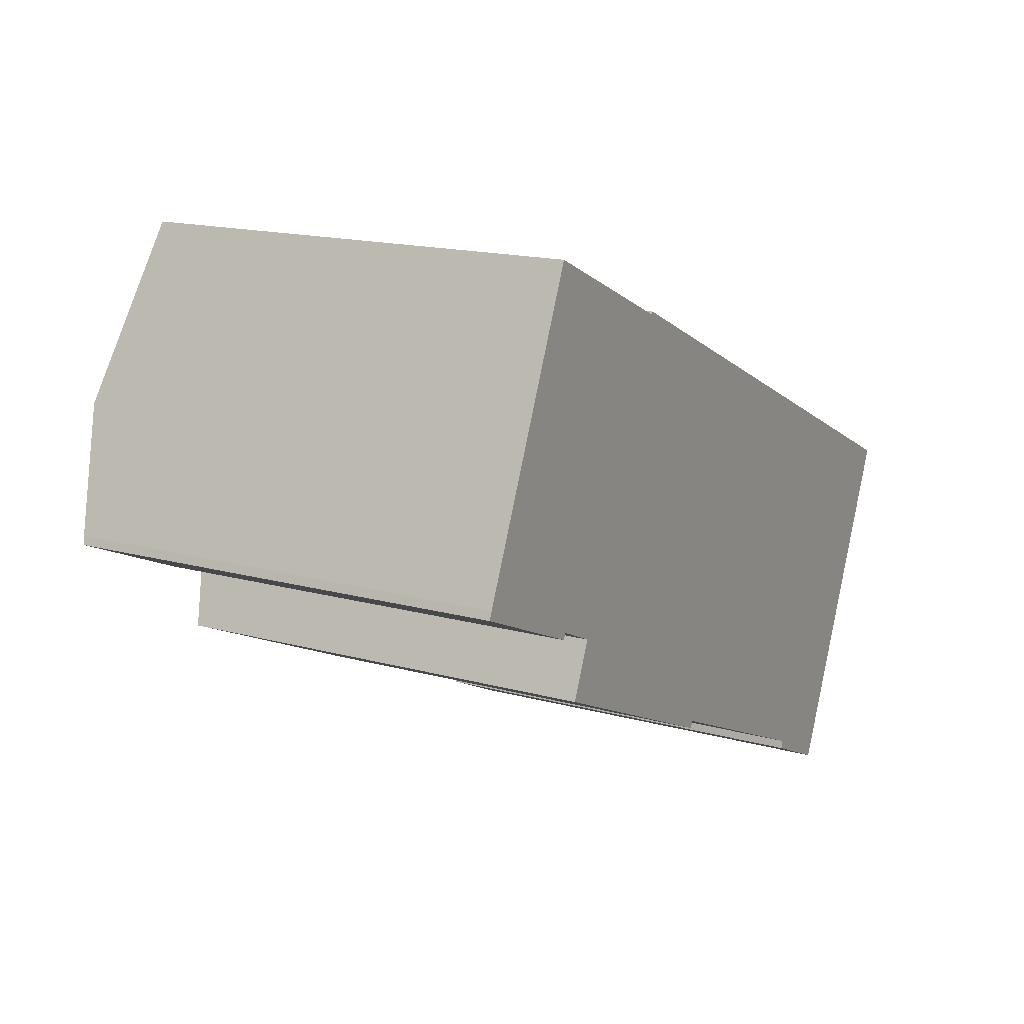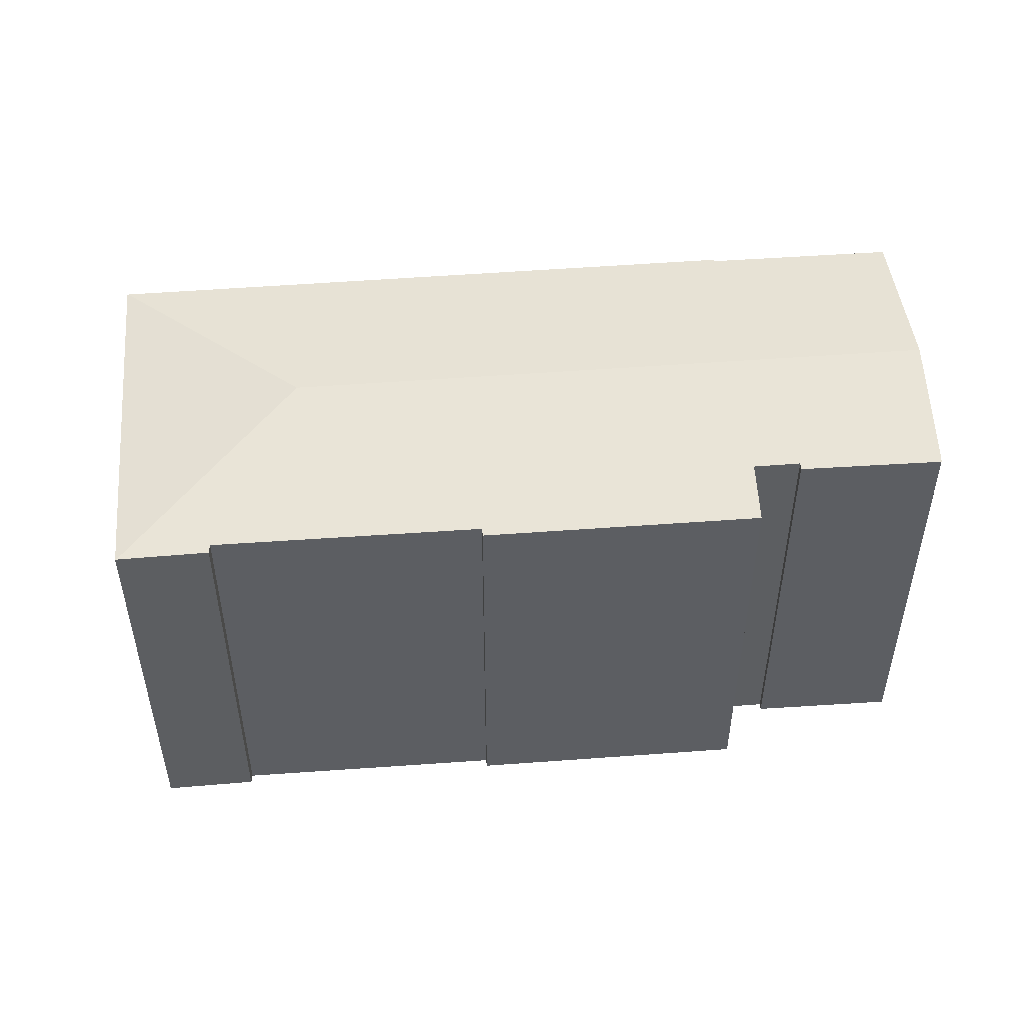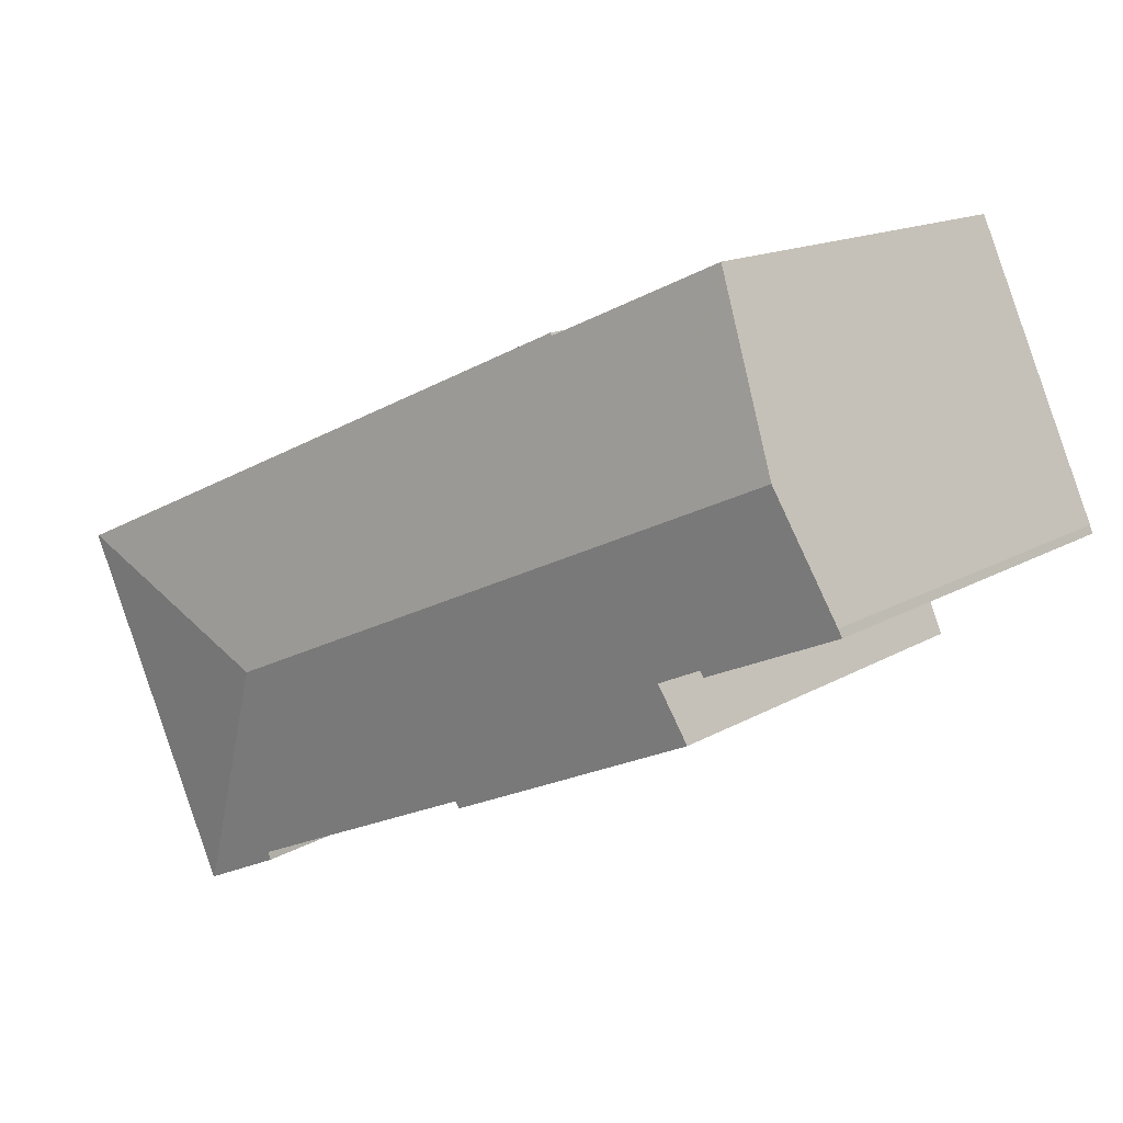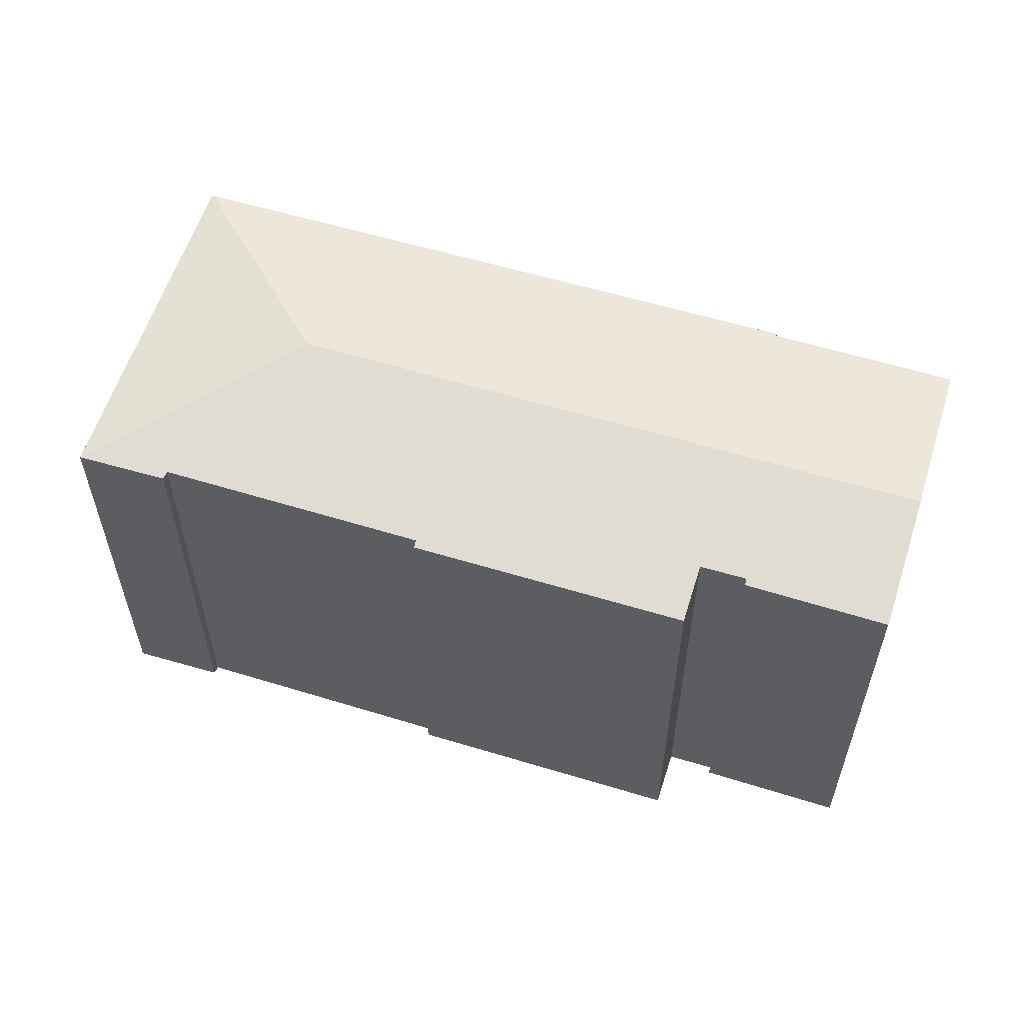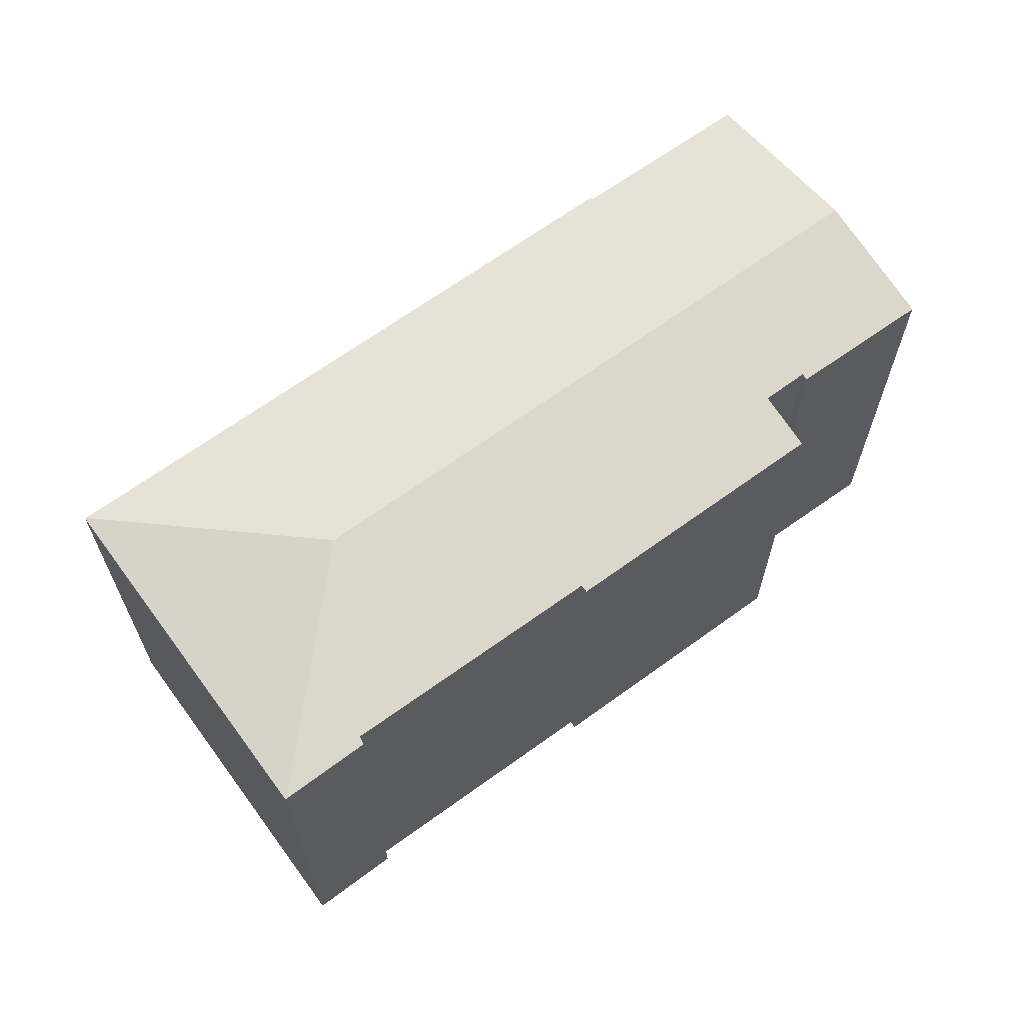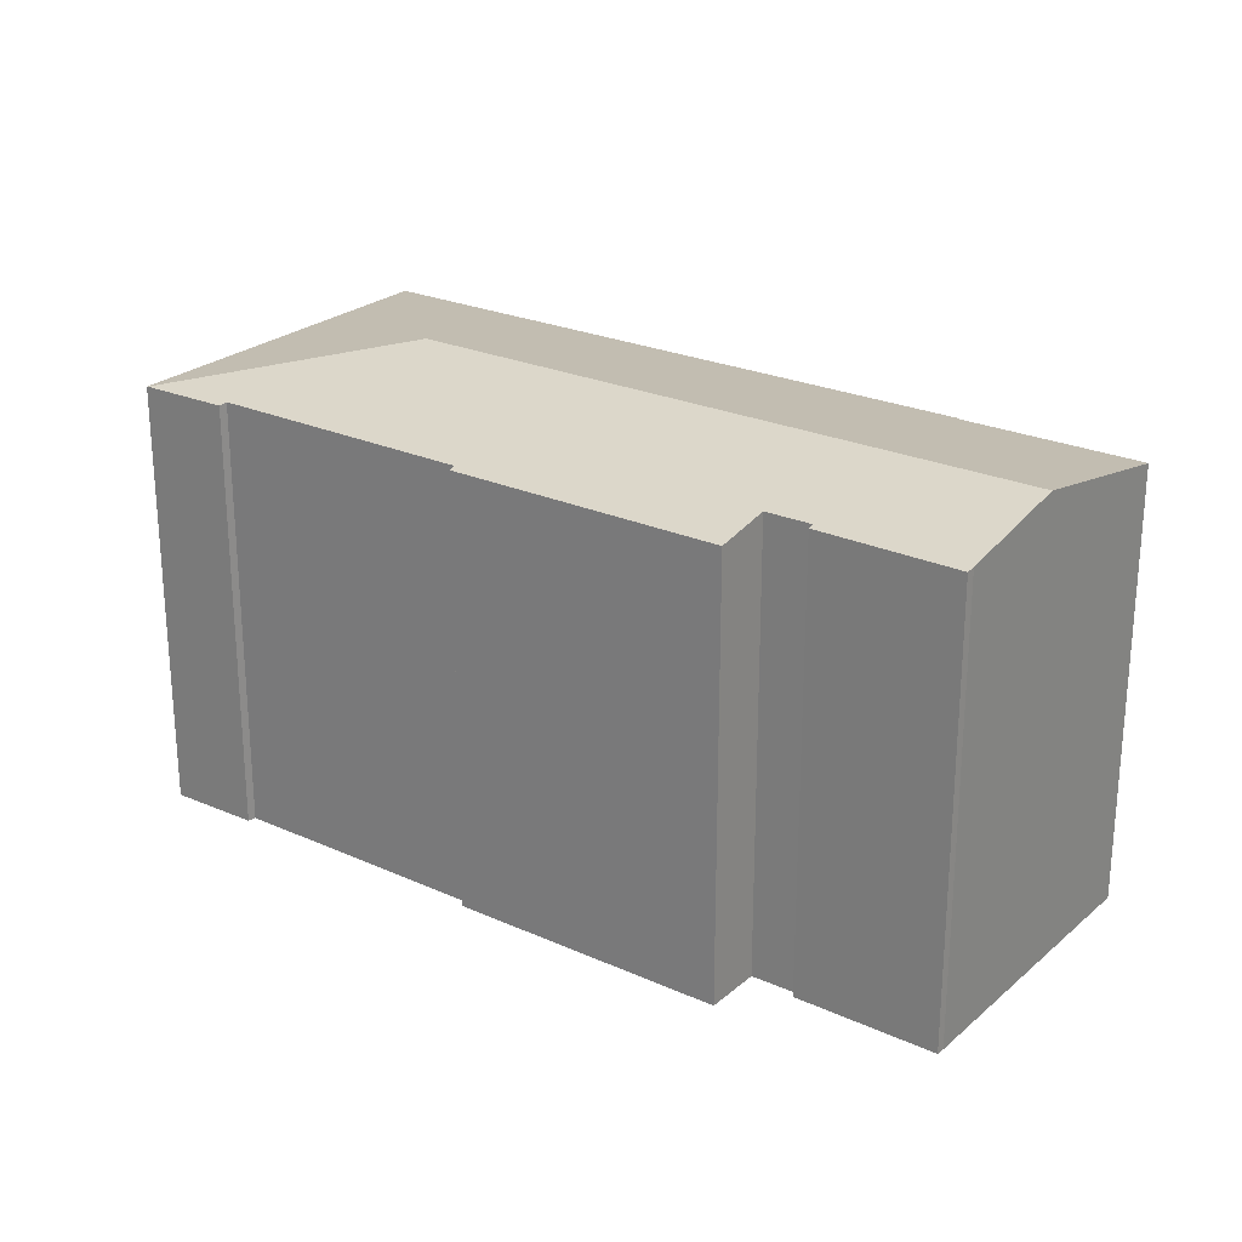
<metadata>
{"format":"obj","ext":"obj","renderer":"f3d","projection":"perspective","resolution":1024,"background":"white","views":[{"elev":16.3,"azim":-60.4,"up":"+Z"},{"elev":51.2,"azim":-160.4,"up":"+Y"},{"elev":14.6,"azim":-141.8,"up":"+Z"},{"elev":58.2,"azim":-138.3,"up":"+Y"},{"elev":65.8,"azim":168.0,"up":"+Y"},{"elev":24.7,"azim":-119.6,"up":"+Y"}]}
</metadata>
<code>
v  29.72 21.27 -6.71
v  22.42 19.74 5.867
v  40.86 19.74 -2.506
v  8.462 21.27 2.896
v  13.77 19.76 9.647
v  13.83 19.73 9.766
v  11.89 19.76 10.48
v  5.851 19.77 13.17
v  5.656 19.86 12.73
v  2.476 21.27 5.602
v  40.9 19.73 -2.527
v  40.75 19.73 -2.874
v  33.97 19.73 -17.87
v  33.92 19.74 -17.85
v  30.15 19.75 -16.09
v  30.24 19.82 -15.73
v  18.94 19.81 -10.69
v  8.161 20.23 -3.283
v  7.078 19.74 -5.73
v  6.187 20.23 -2.379
v  5.97 20.17 -2.616
v  0 20.16 1.234e-15
v  0.138 20.23 0.361
v  6.064 20.17 -2.657
v  18.79 19.75 -11
v  30.24 9.63e-16 -15.73
v  30.15 9.854e-16 -16.09
v  0.138 -2.21e-17 0.361
v  0 0 0
v  2.476 -3.43e-16 5.602
v  18.94 6.546e-16 -10.69
v  18.79 6.736e-16 -11
v  7.078 3.509e-16 -5.73
v  6.187 1.457e-16 -2.379
v  8.161 2.01e-16 -3.283
v  6.064 1.627e-16 -2.657
v  5.97 1.602e-16 -2.616
v  33.92 1.093e-15 -17.85
v  33.97 1.094e-15 -17.87
v  40.9 1.547e-16 -2.527
v  40.75 1.76e-16 -2.874
v  5.851 -8.065e-16 13.17
v  5.656 -7.797e-16 12.73
v  13.77 -5.907e-16 9.647
v  13.83 -5.98e-16 9.766
v  11.89 -6.419e-16 10.48
v  22.42 -3.593e-16 5.867
v  40.86 1.534e-16 -2.506
g defaultobject
f 1 2 3
f 2 1 4
f 2 4 5
f 2 5 6
f 5 4 7
f 7 4 8
f 8 4 9
f 9 4 10
f 11 1 3
f 1 11 12
f 1 12 13
f 1 13 14
f 15 16 14
f 1 14 16
f 17 1 16
f 4 1 17
f 18 4 17
f 19 18 17
f 20 4 18
f 21 4 20
f 22 4 21
f 10 4 22
f 23 10 22
f 20 24 21
f 17 25 19
f 15 26 16
f 26 15 27
f 22 28 23
f 28 22 29
f 30 23 28
f 26 17 16
f 17 26 31
f 32 19 25
f 19 32 33
f 18 34 20
f 34 18 35
f 36 21 24
f 21 36 22
f 22 36 29
f 29 36 37
f 14 27 15
f 27 14 13
f 27 13 38
f 38 13 39
f 31 25 17
f 25 31 32
f 34 24 20
f 24 34 36
f 40 12 11
f 12 40 13
f 13 40 39
f 39 40 41
f 19 35 18
f 35 19 33
f 30 10 23
f 10 30 9
f 9 30 8
f 8 30 42
f 42 30 43
f 44 6 5
f 6 44 45
f 42 7 8
f 7 42 5
f 5 42 44
f 44 42 46
f 45 2 6
f 2 45 3
f 3 45 47
f 3 47 48
f 3 48 11
f 11 48 40
f 43 46 42
f 46 43 30
f 46 30 28
f 46 28 29
f 46 29 37
f 46 37 44
f 44 37 34
f 34 37 36
f 44 47 45
f 47 44 34
f 47 34 35
f 47 35 33
f 47 33 32
f 47 32 31
f 31 48 47
f 48 31 26
f 48 26 40
f 40 26 41
f 41 26 39
f 39 26 27
f 39 27 38

</code>
